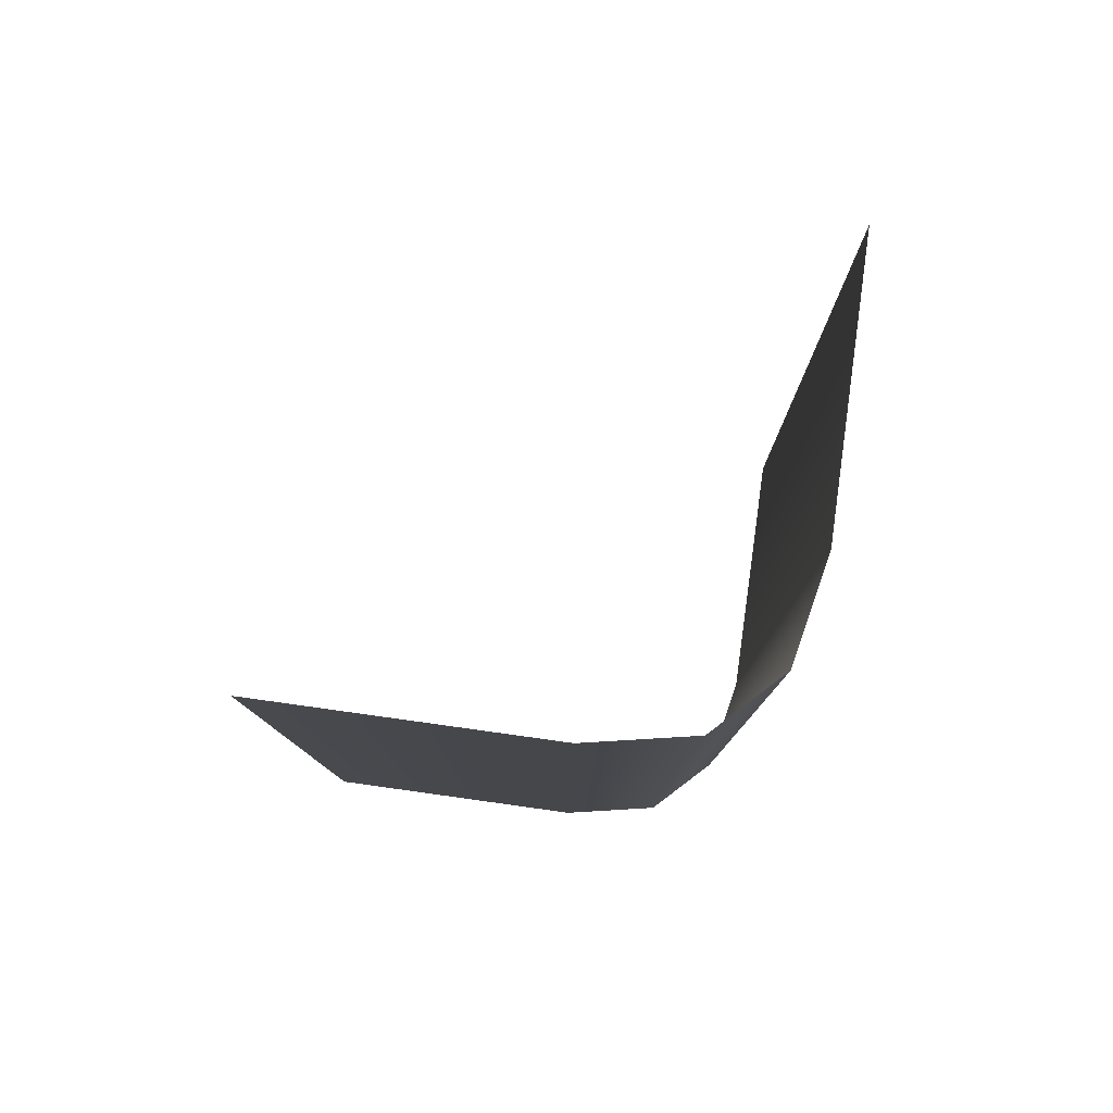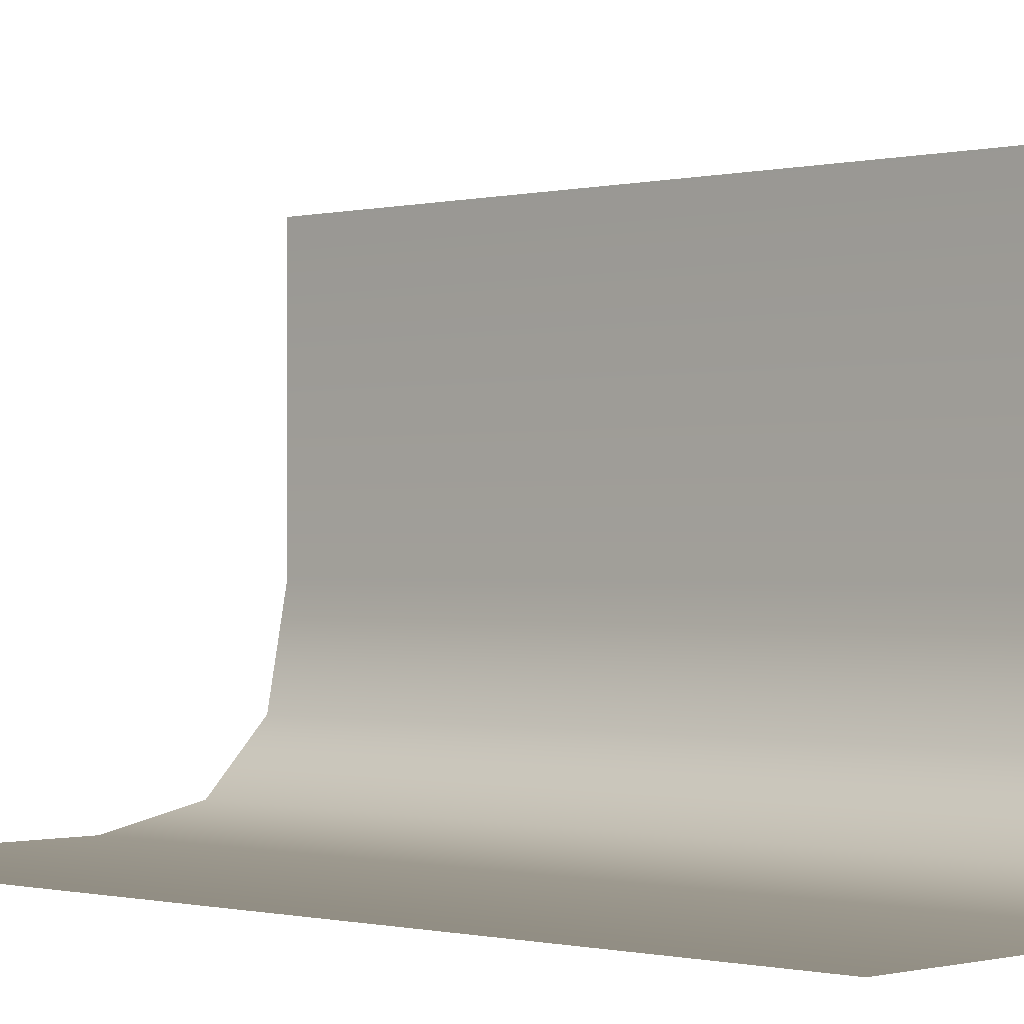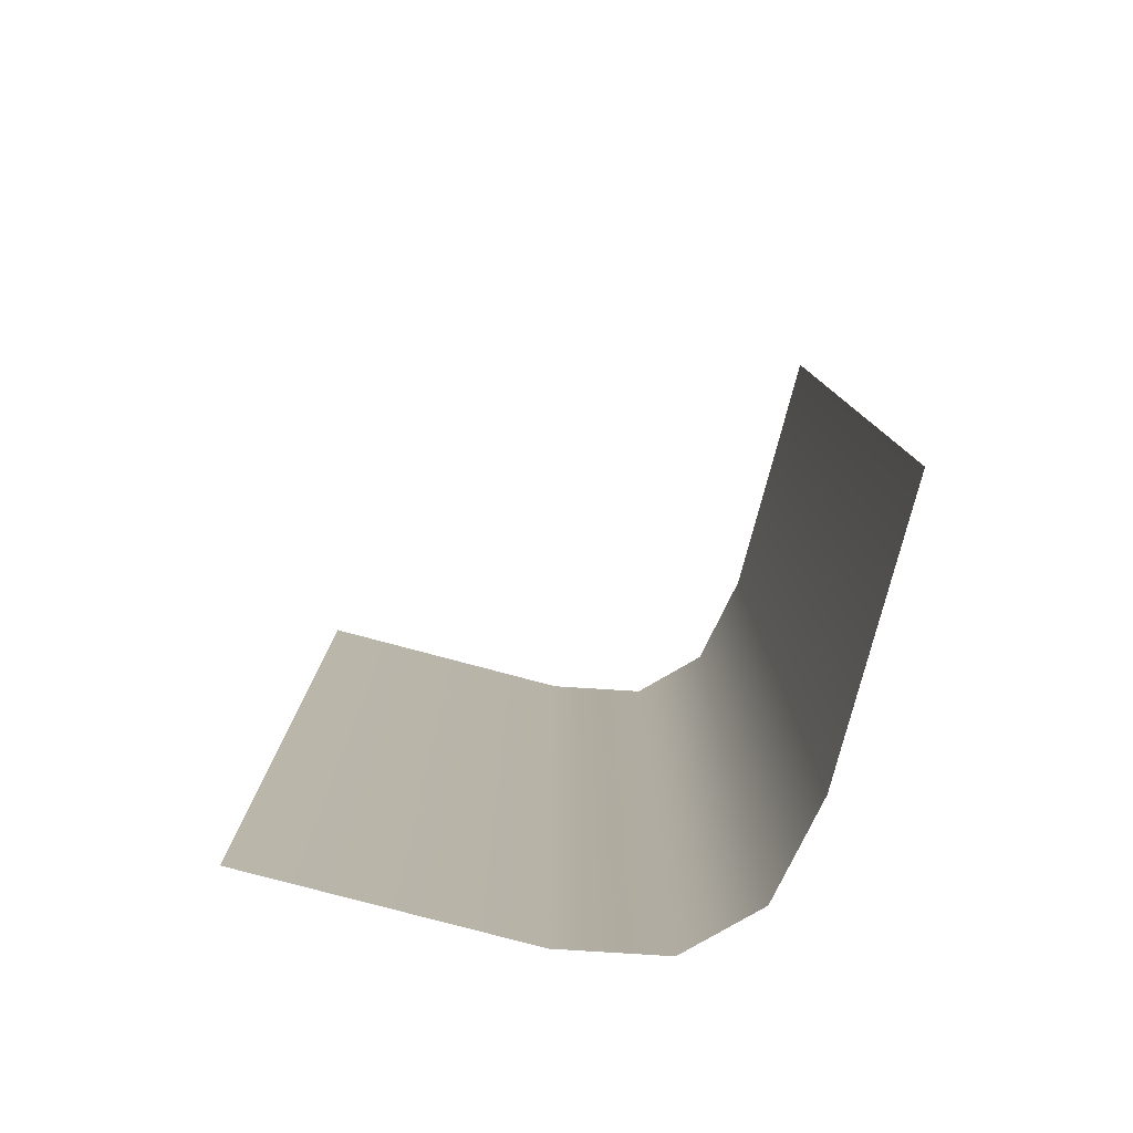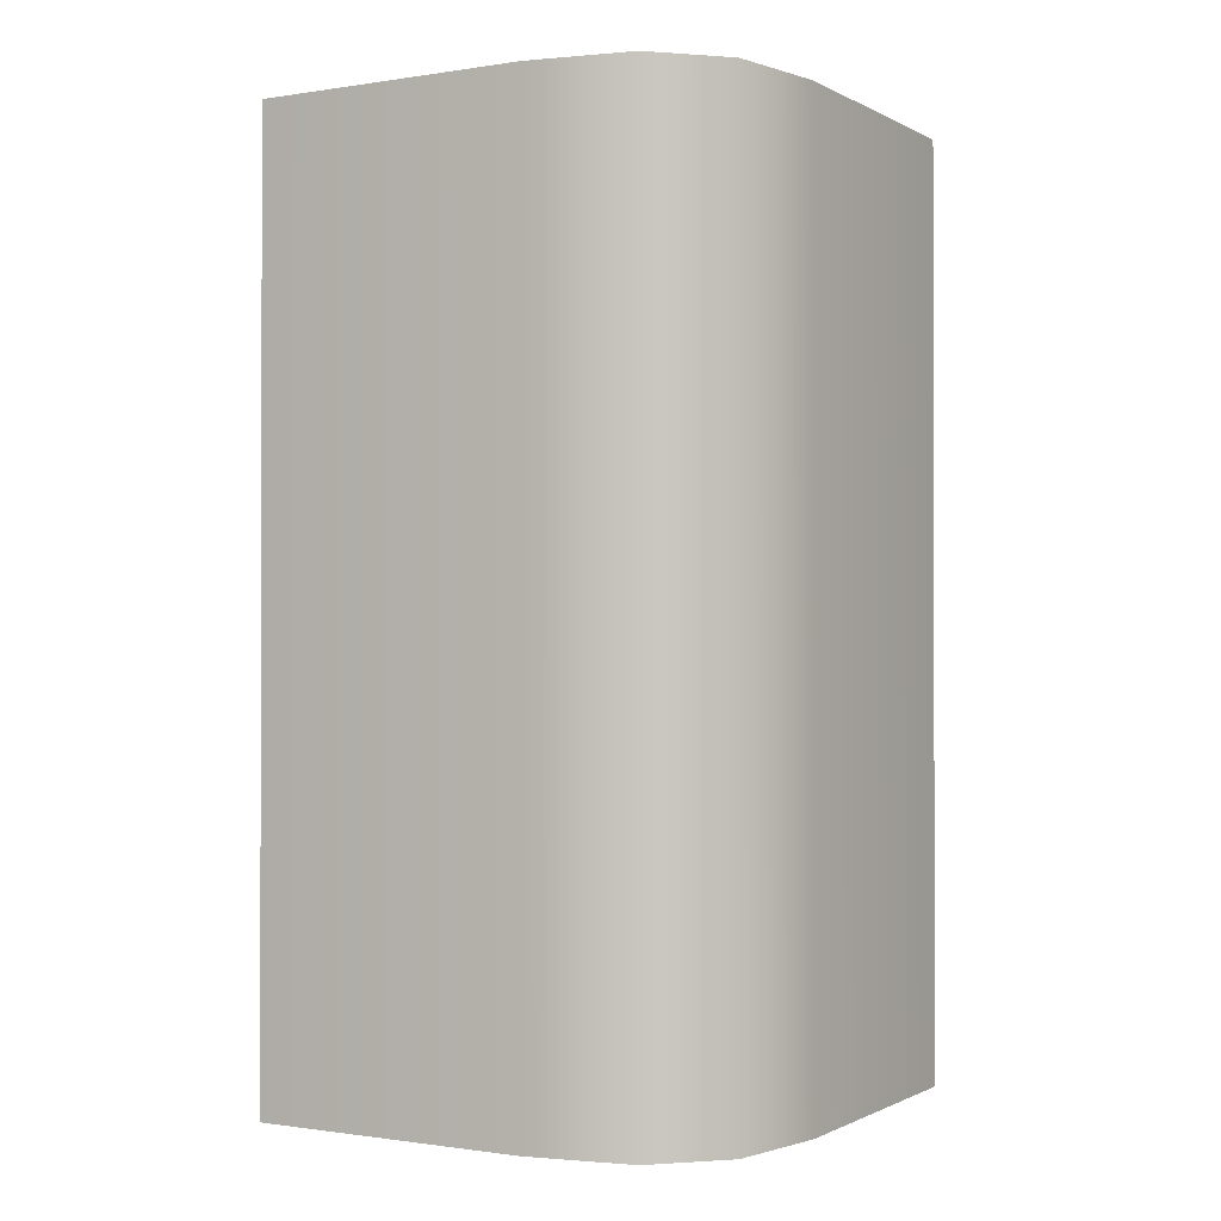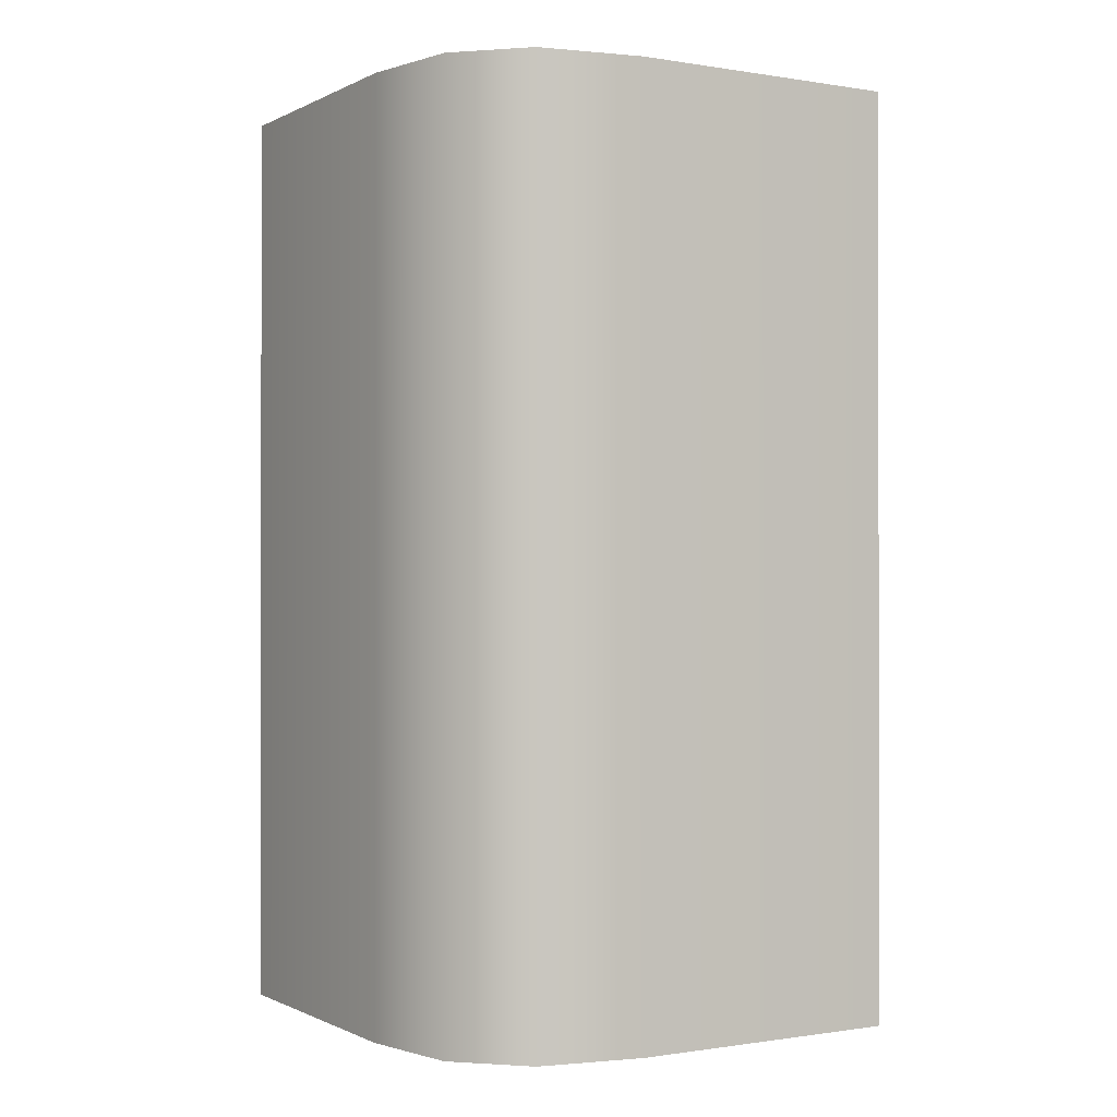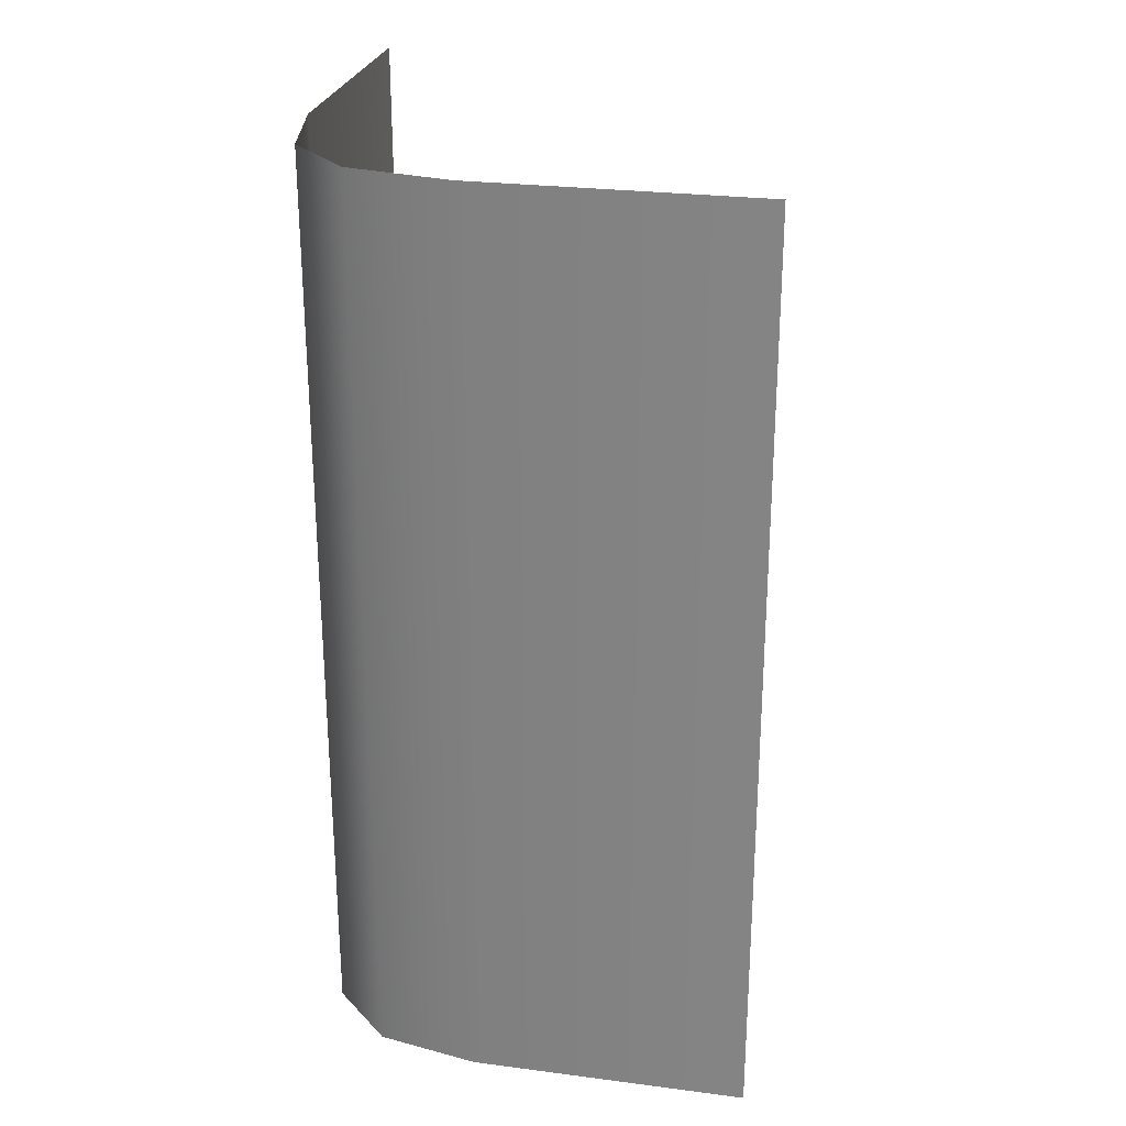
<metadata>
{"format":"obj","ext":"obj","renderer":"f3d","projection":"perspective","resolution":1024,"background":"white","views":[{"elev":79.7,"azim":-172.1,"up":"+Y"},{"elev":-0.6,"azim":134.0,"up":"+Z"},{"elev":-79.7,"azim":75.1,"up":"+Y"},{"elev":-0.8,"azim":-150.0,"up":"+Y"},{"elev":-0.6,"azim":-120.8,"up":"+Y"},{"elev":26.2,"azim":-78.5,"up":"+Y"}]}
</metadata>
<code>
o GSO_Edge_V
v -0.5 -0.5 -0.3
v -0.4111 -0.5 -0.4778
v -0.4778 -0.5 -0.4111
v -0.3 -0.5 -0.5
v -0.5 -0.5 -0
v -0 -0.5 -0.5
v -0.5 0.5 -0.3
v -0.5 0.5 -0
v -0.4778 0.5 -0.4111
v -0.4111 0.5 -0.4778
v -0.3 0.5 -0.5
v -0 0.5 -0.5
v -0.5 -0.132 -0
v -0.5 -0.132 -0.3
v -0.3 -0.132 -0.5
v -0.4778 -0.132 -0.4111
v -0.4111 -0.132 -0.4778
v -0 -0.132 -0.5
v -0 0.132 -0.5
v -0.5 0.132 -0
v -0.5 0.132 -0.3
v -0.3 0.132 -0.5
v -0.4778 0.132 -0.4111
v -0.4111 0.132 -0.4778
f 21 16 14
f 24 16 23
f 24 15 17
f 3 14 16
f 6 15 18
f 18 22 19
f 7 20 8
f 11 24 10
f 9 24 23
f 21 9 23
f 13 1 5
f 16 2 3
f 17 4 2
f 19 11 12
f 20 14 13
f 21 23 16
f 24 17 16
f 24 22 15
f 3 1 14
f 6 4 15
f 18 15 22
f 7 21 20
f 11 22 24
f 9 10 24
f 21 7 9
f 13 14 1
f 16 17 2
f 17 15 4
f 19 22 11
f 20 21 14

</code>
